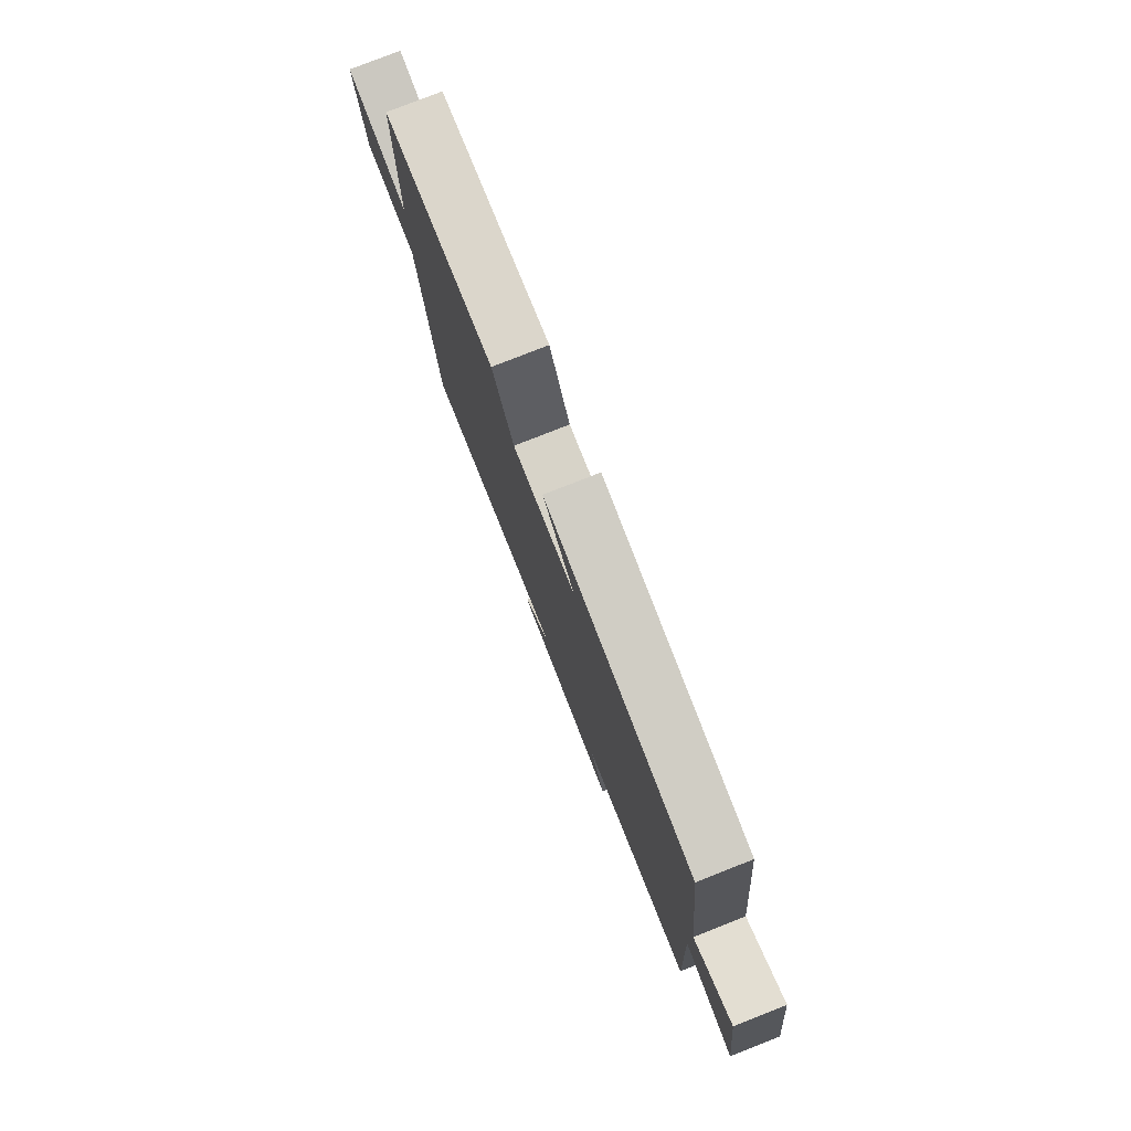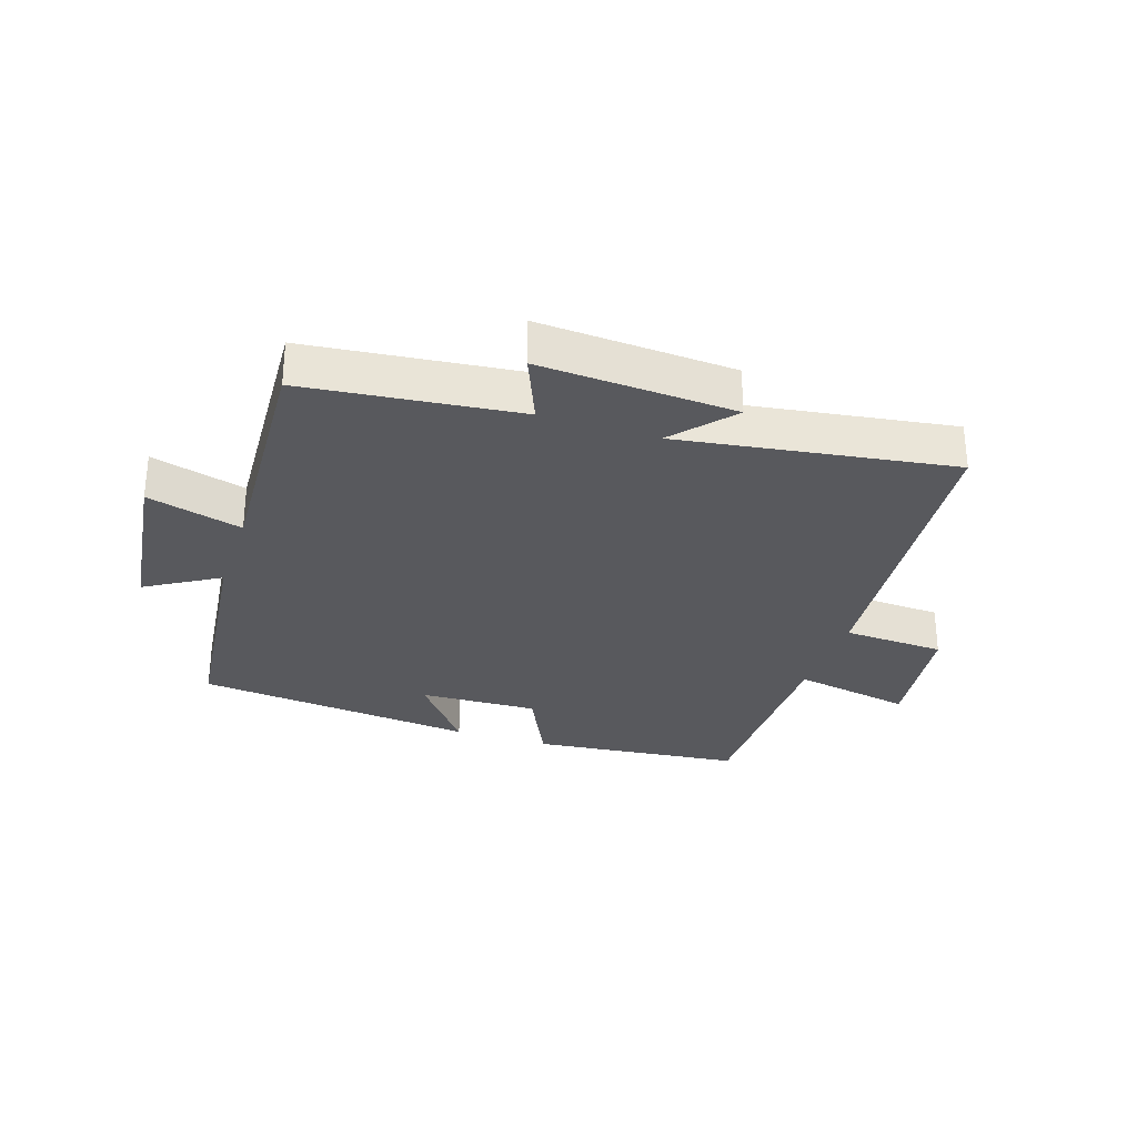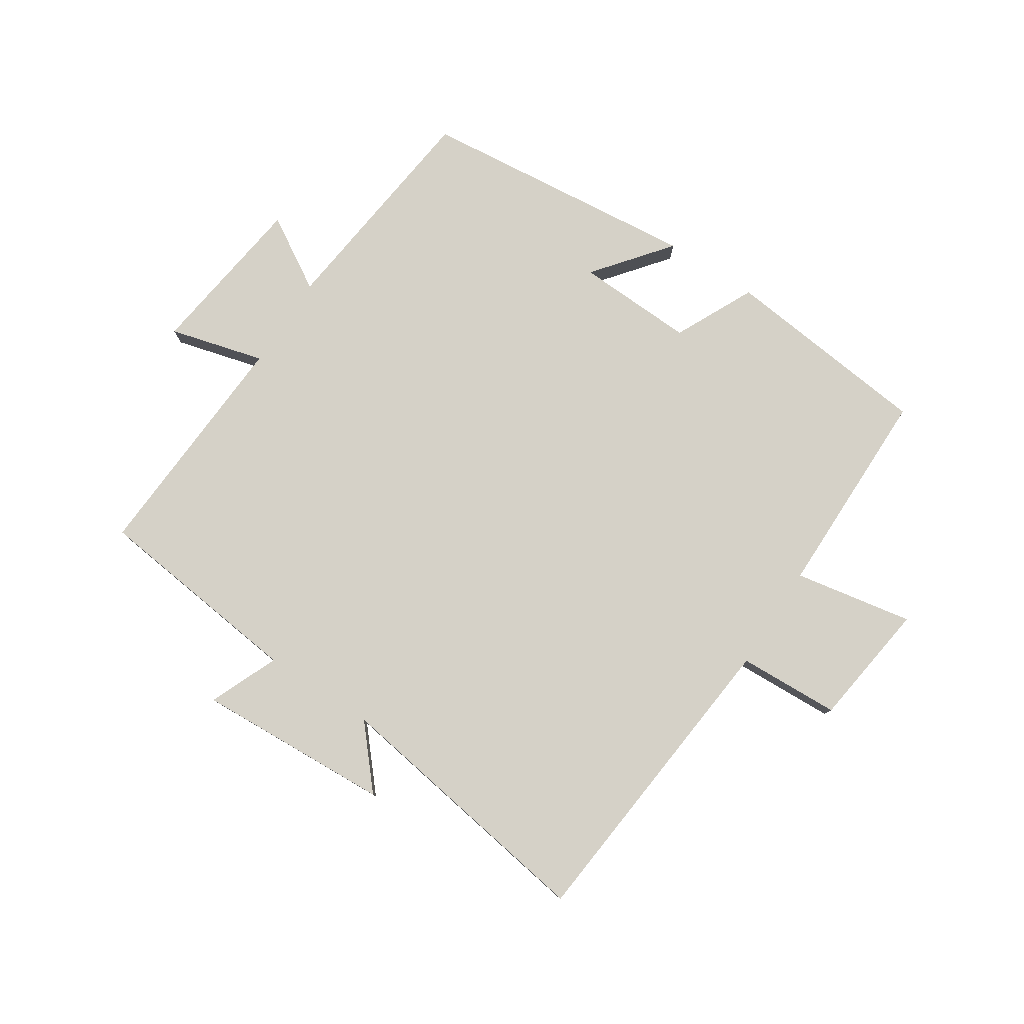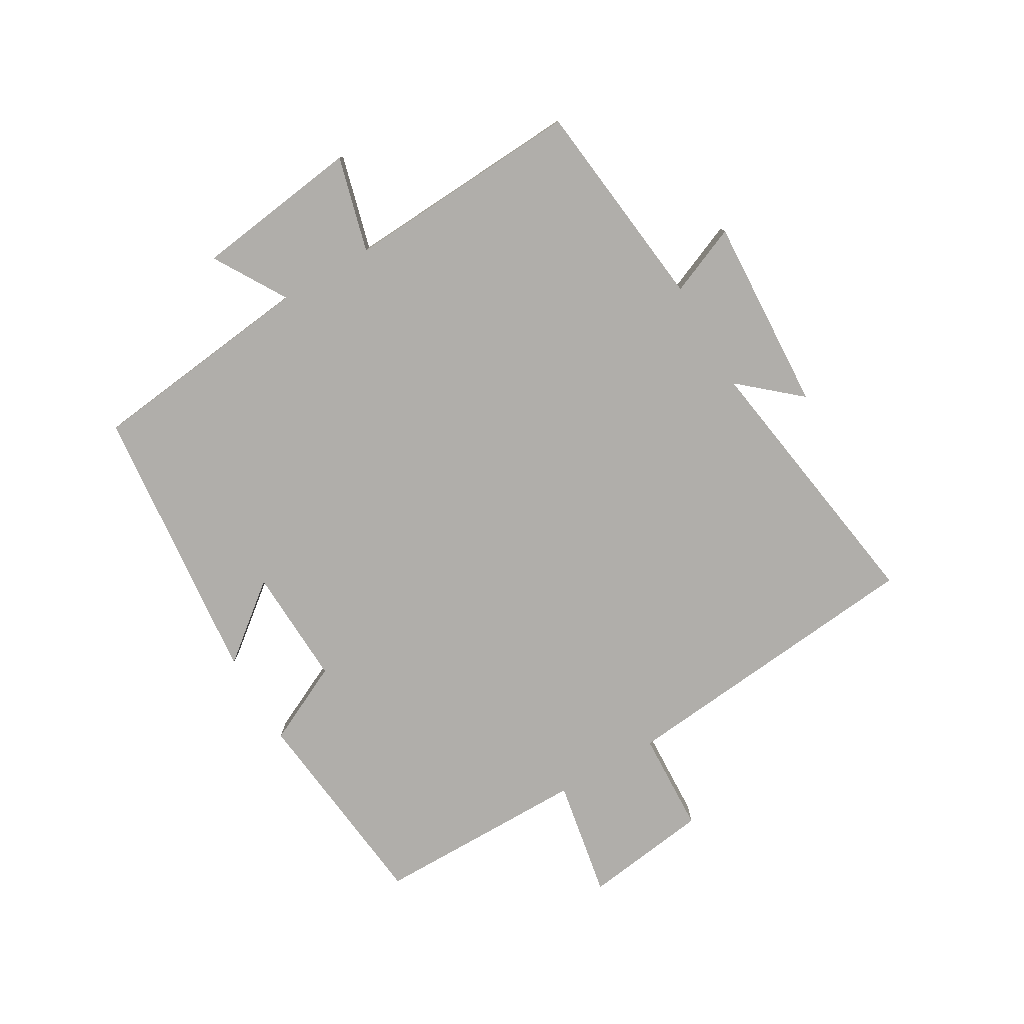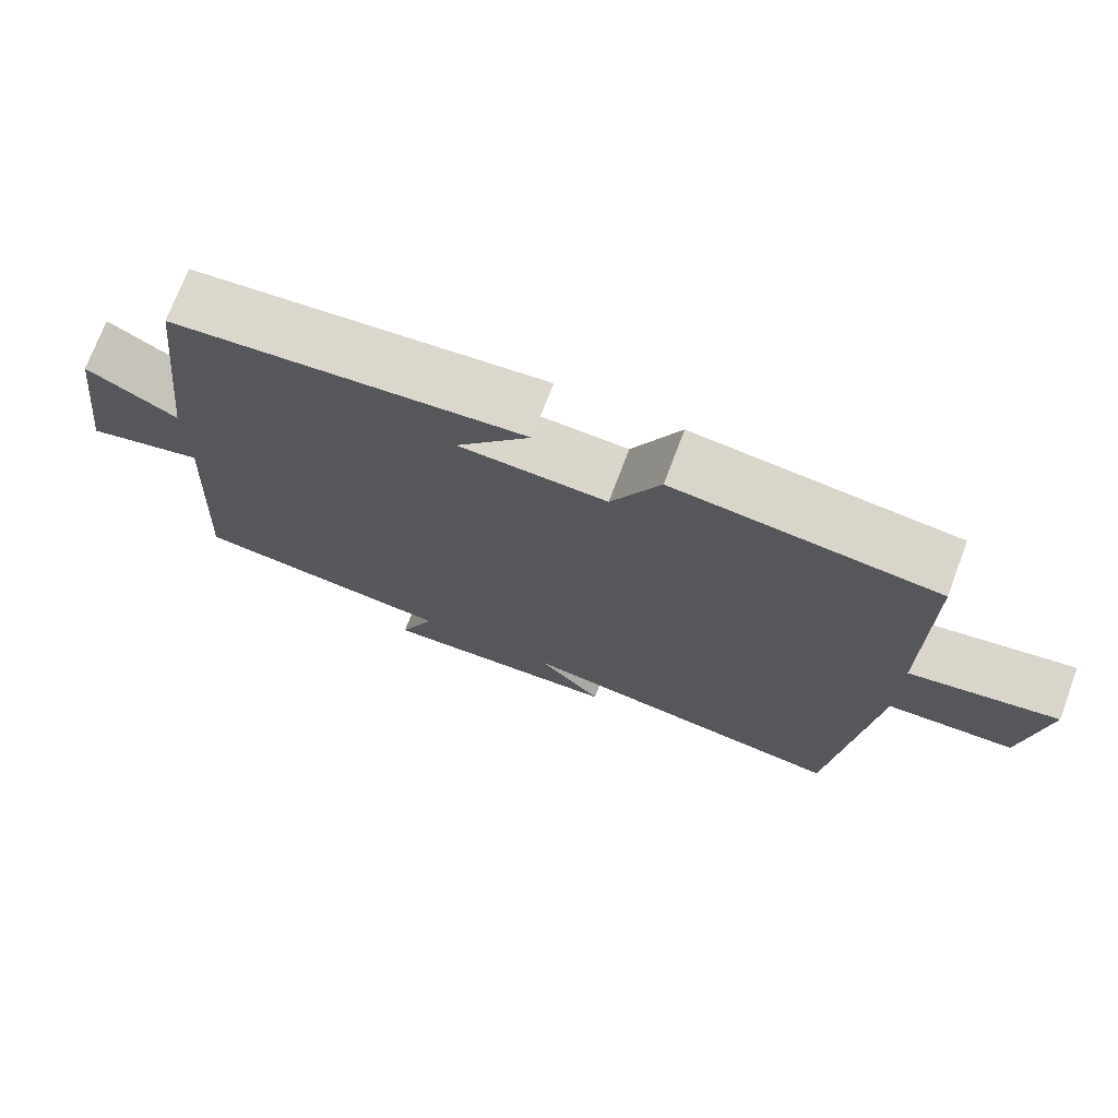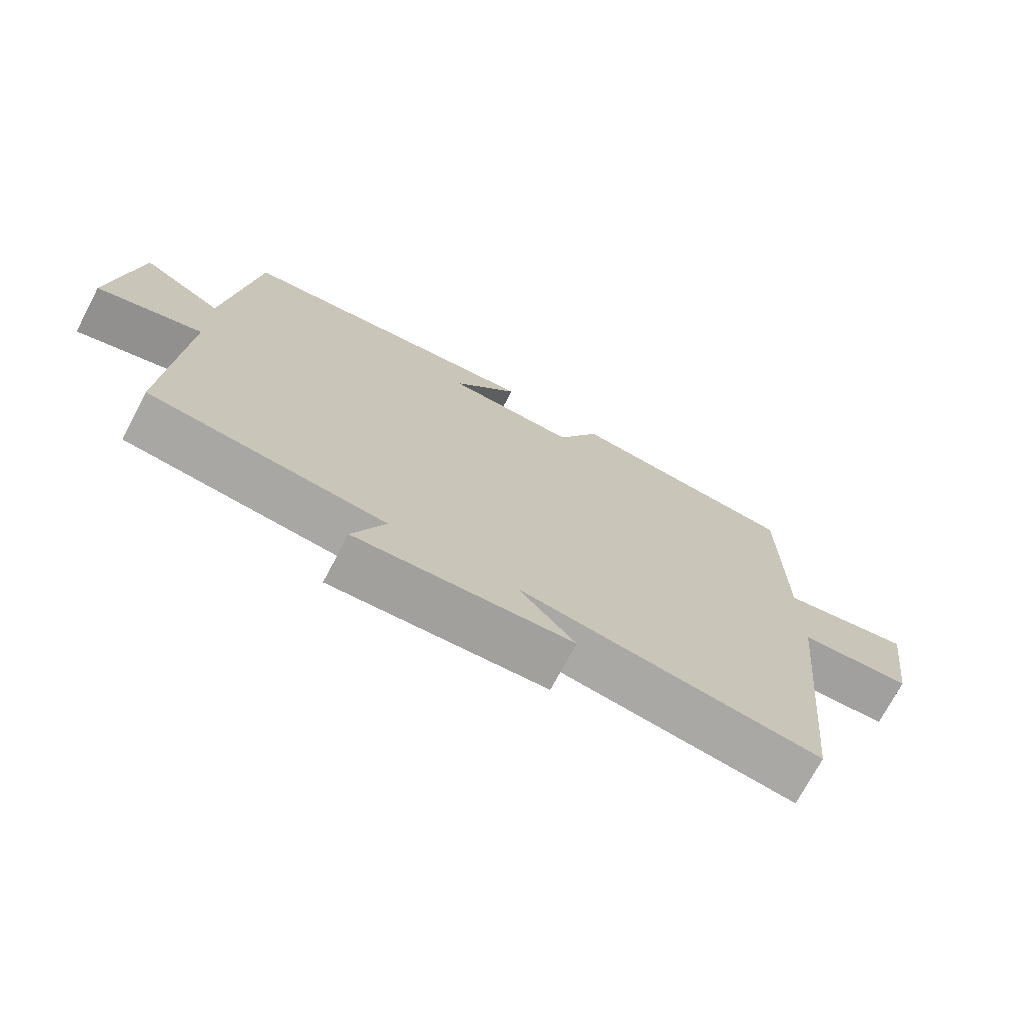
<metadata>
{"format":"obj","ext":"obj","renderer":"f3d","projection":"perspective","resolution":1024,"background":"white","views":[{"elev":78.7,"azim":68.5,"up":"+Z"},{"elev":-30.0,"azim":161.5,"up":"+Y"},{"elev":78.9,"azim":-146.9,"up":"+Y"},{"elev":-77.9,"azim":120.2,"up":"+Y"},{"elev":73.1,"azim":-159.4,"up":"+Z"},{"elev":-72.7,"azim":152.1,"up":"+Z"}]}
</metadata>
<code>
v -0.45 0.07 -0.568
v -0.5 0.07 -0.06
v -0.665 0.07 -0.053
v -0.693 0.07 0.151
v -0.5 0.07 0.116
v -0.499 0.07 0.462
v -0.158 0.07 0.5
v -0.095 0.07 0.37
v 0.097 0.07 0.378
v 0 0.07 0.5
v 0.457 0.07 0.454
v 0.5 0.07 0.084
v 0.618 0.07 0.155
v 0.654 0.07 -0.115
v 0.5 0.07 -0.074
v 0.522 0.07 -0.46
v 0.177 0.07 -0.5
v 0.224 0.07 -0.612
v -0.092 0.07 -0.596
v -0.009 0.07 -0.5
v -0.45 0 -0.568
v -0.5 0 -0.06
v -0.665 0 -0.053
v -0.693 0 0.151
v -0.5 0 0.116
v -0.499 0 0.462
v -0.158 0 0.5
v -0.095 0 0.37
v 0.097 0 0.378
v 0 0 0.5
v 0.457 0 0.454
v 0.5 0 0.084
v 0.618 0 0.155
v 0.654 0 -0.115
v 0.5 0 -0.074
v 0.522 0 -0.46
v 0.177 0 -0.5
v 0.224 0 -0.612
v -0.092 0 -0.596
v -0.009 0 -0.5
f 17 18 19 20
f 15 16 17 20
f 15 20 1 2
f 12 13 14 15
f 9 10 11 12
f 8 9 12 15
f 5 6 7 8
f 5 8 15 2
f 2 3 4 5
f 40 39 38 37
f 40 37 36 35
f 22 21 40 35
f 35 34 33 32
f 32 31 30 29
f 35 32 29 28
f 28 27 26 25
f 22 35 28 25
f 25 24 23 22
f 1 21 22 2
f 2 22 23 3
f 3 23 24 4
f 4 24 25 5
f 5 25 26 6
f 6 26 27 7
f 7 27 28 8
f 8 28 29 9
f 9 29 30 10
f 10 30 31 11
f 11 31 32 12
f 12 32 33 13
f 13 33 34 14
f 14 34 35 15
f 15 35 36 16
f 16 36 37 17
f 17 37 38 18
f 18 38 39 19
f 19 39 40 20
f 20 40 21 1

</code>
